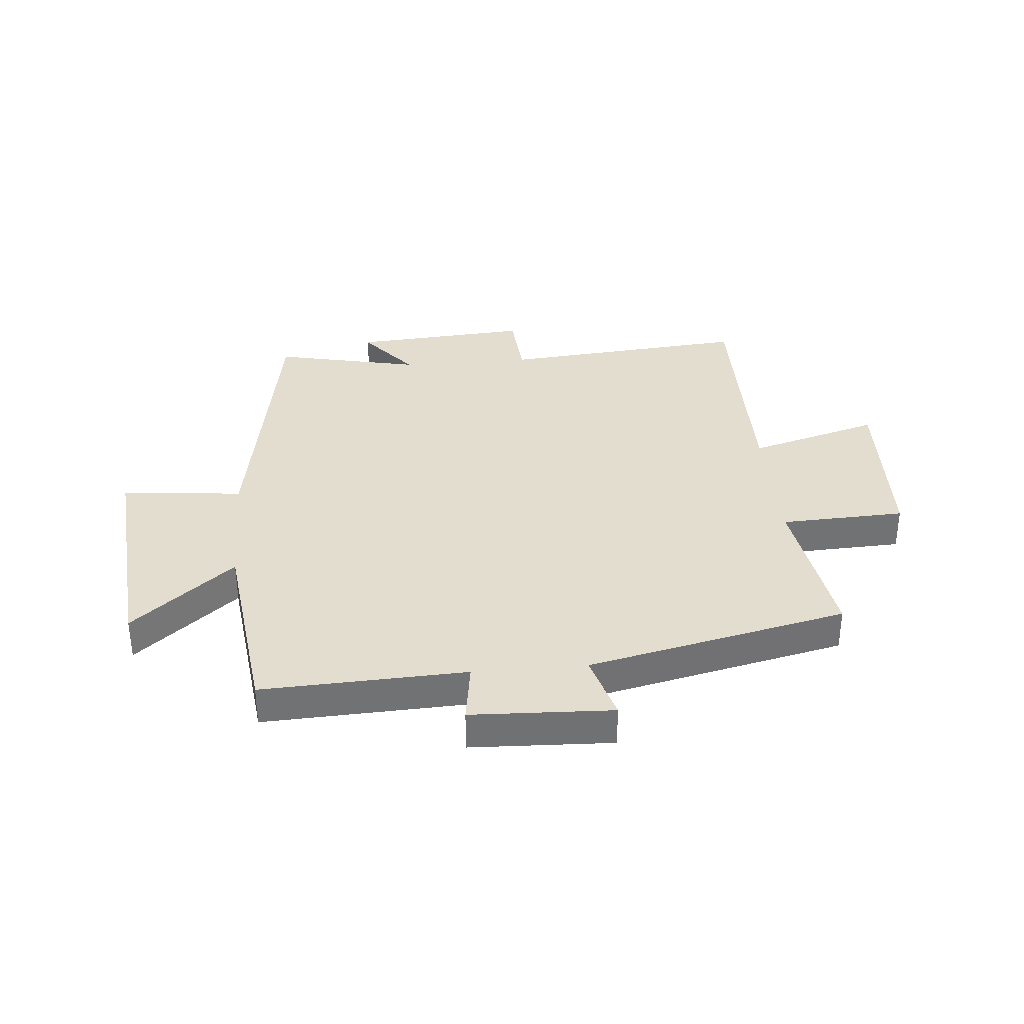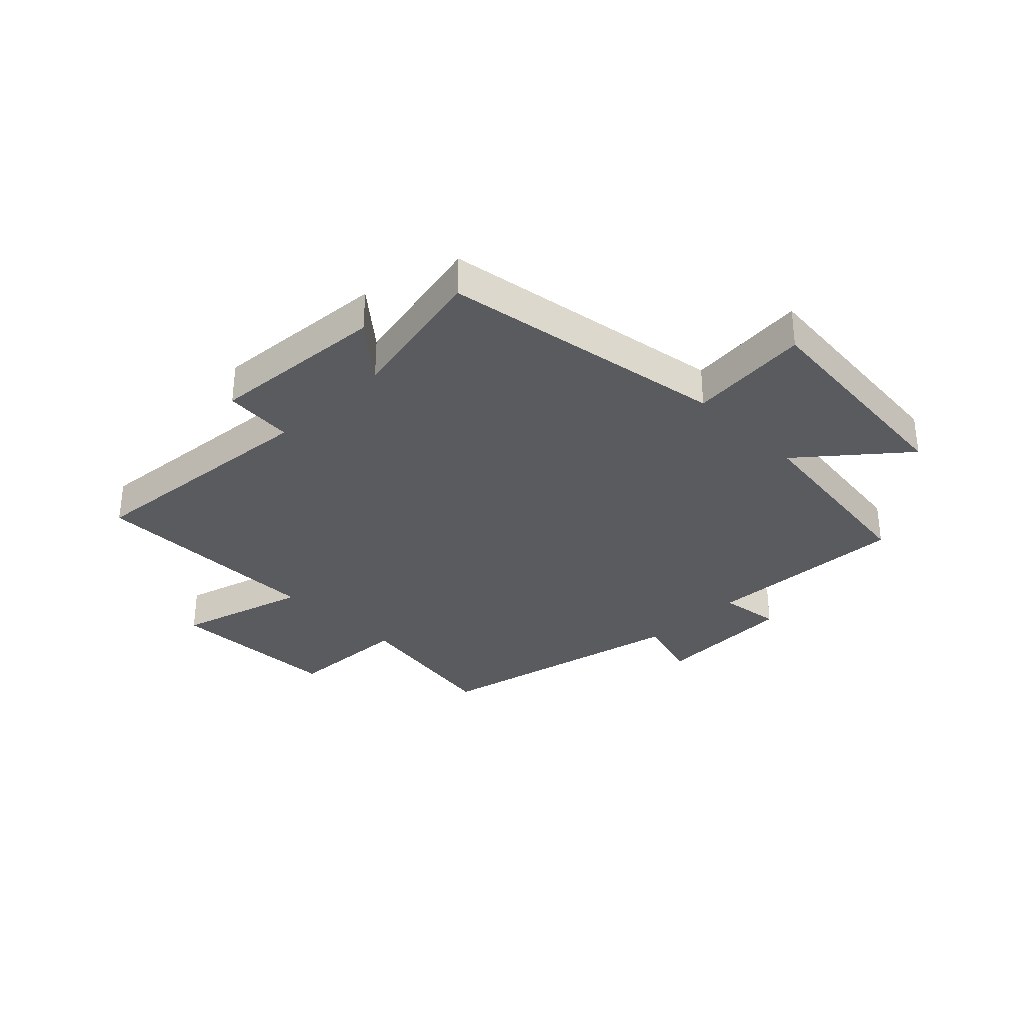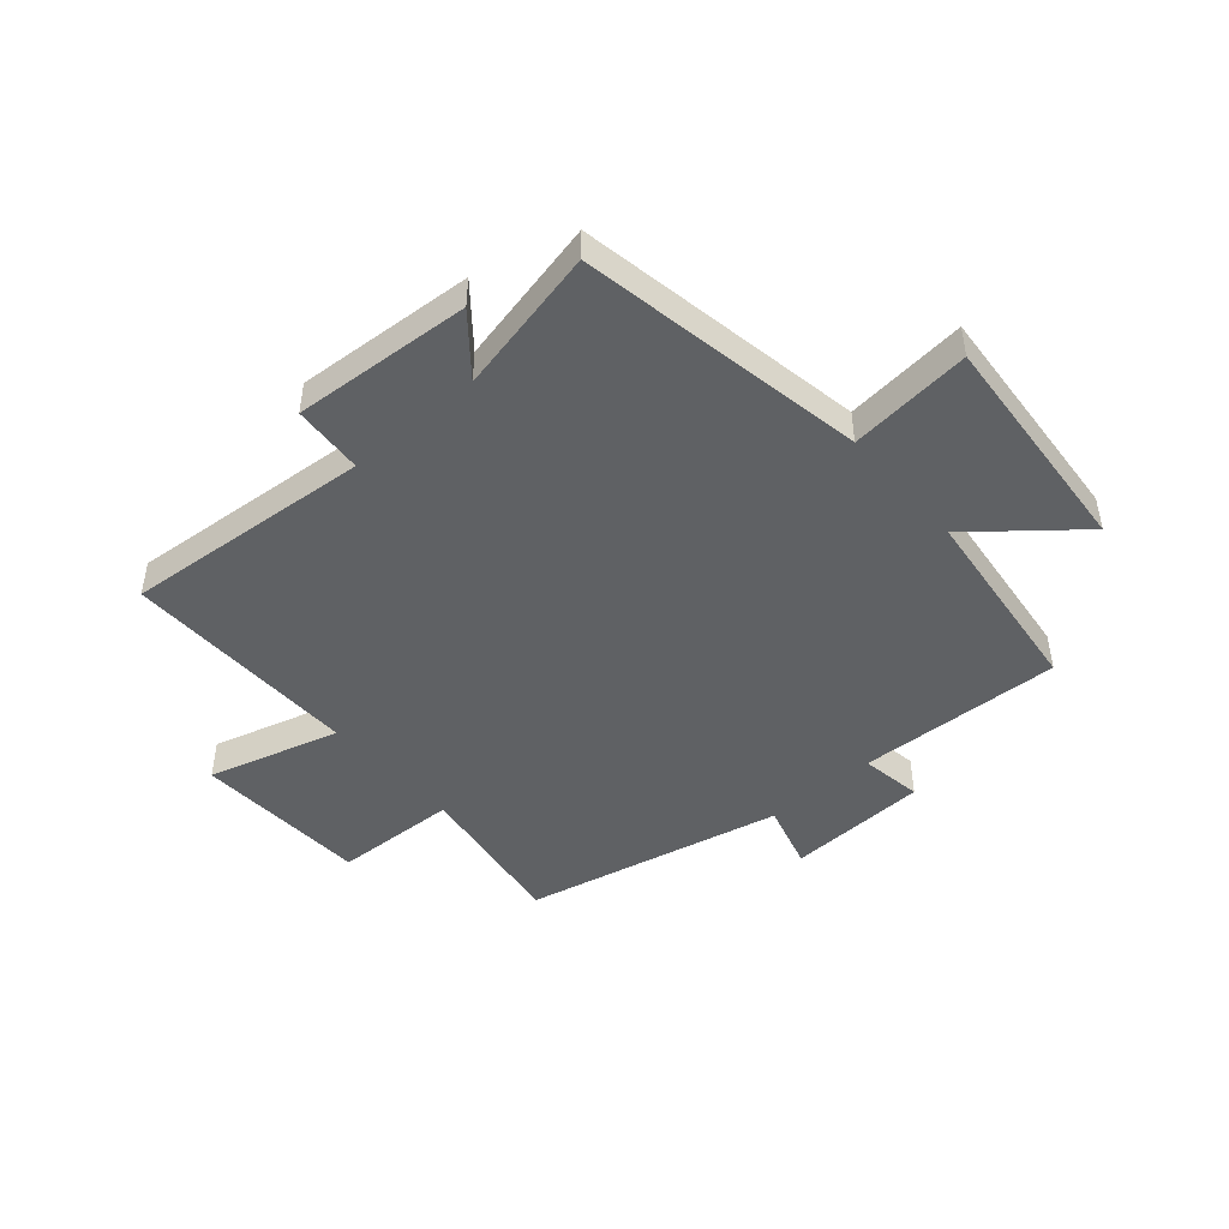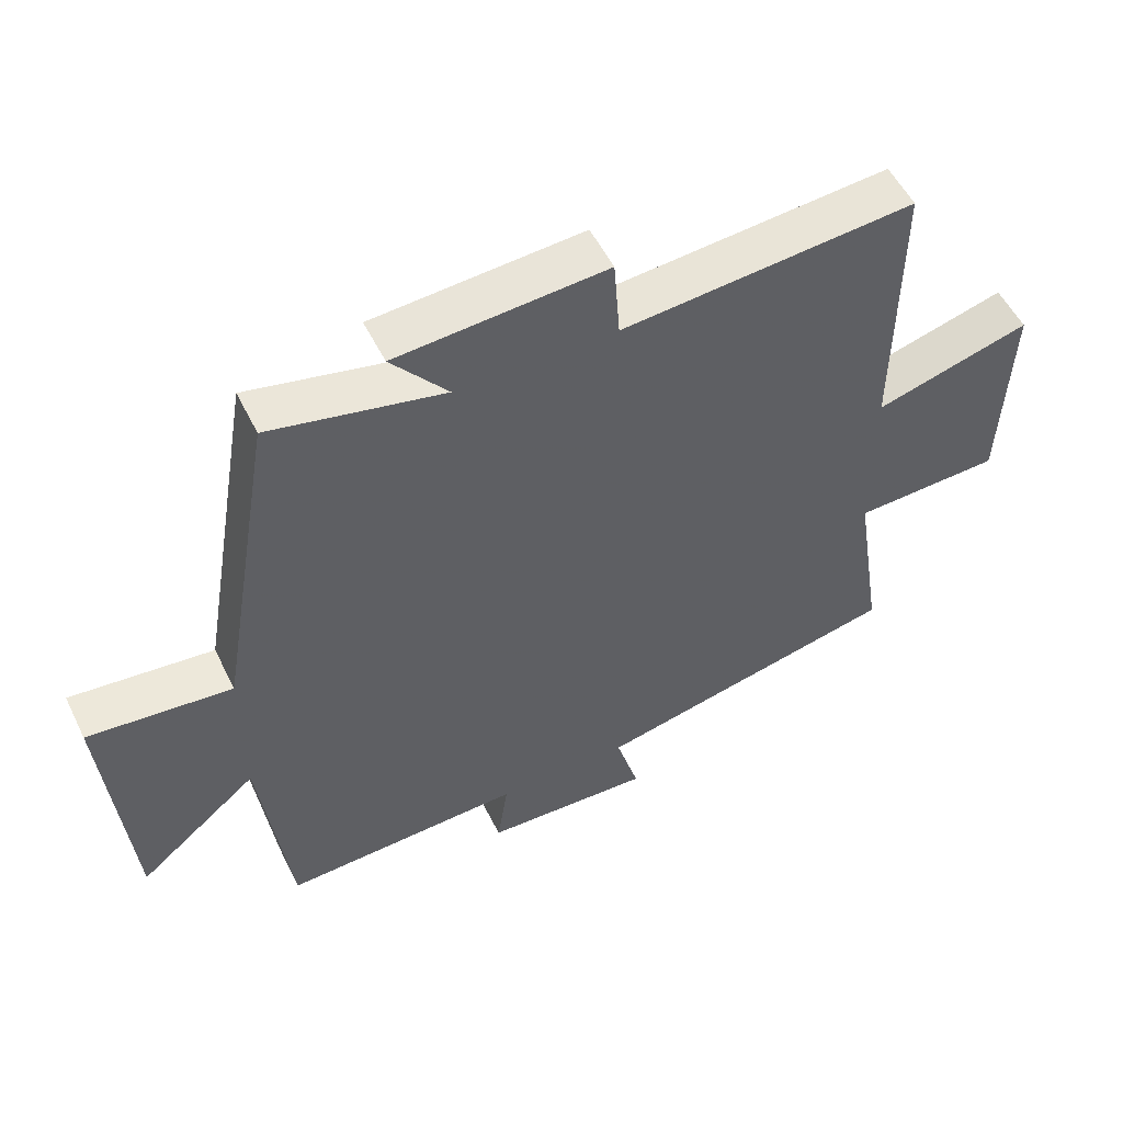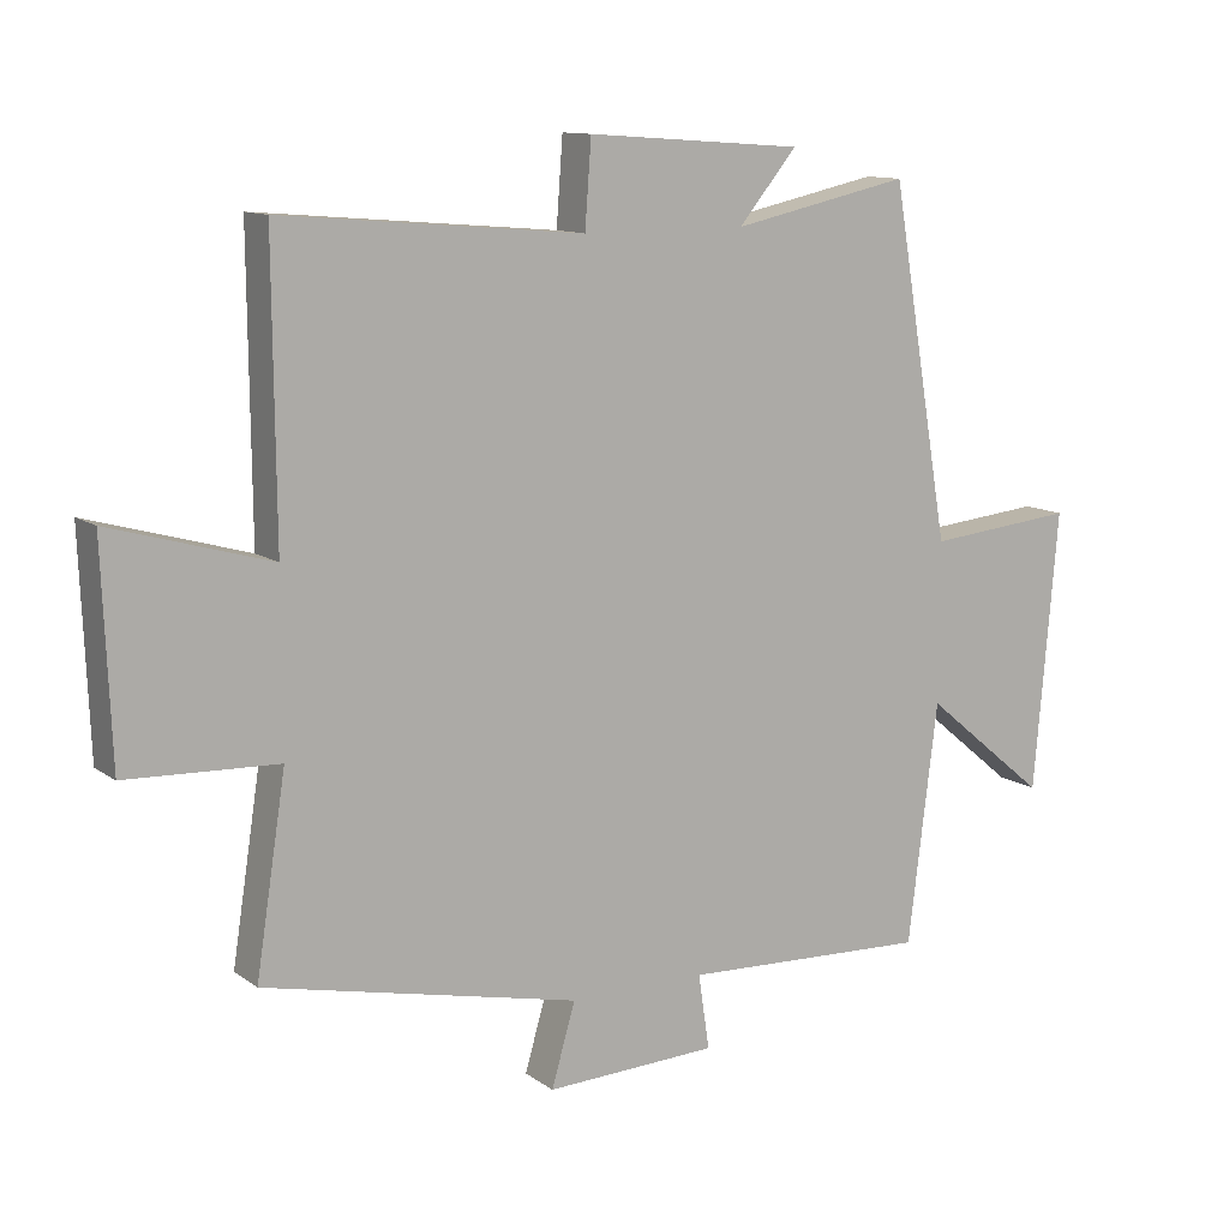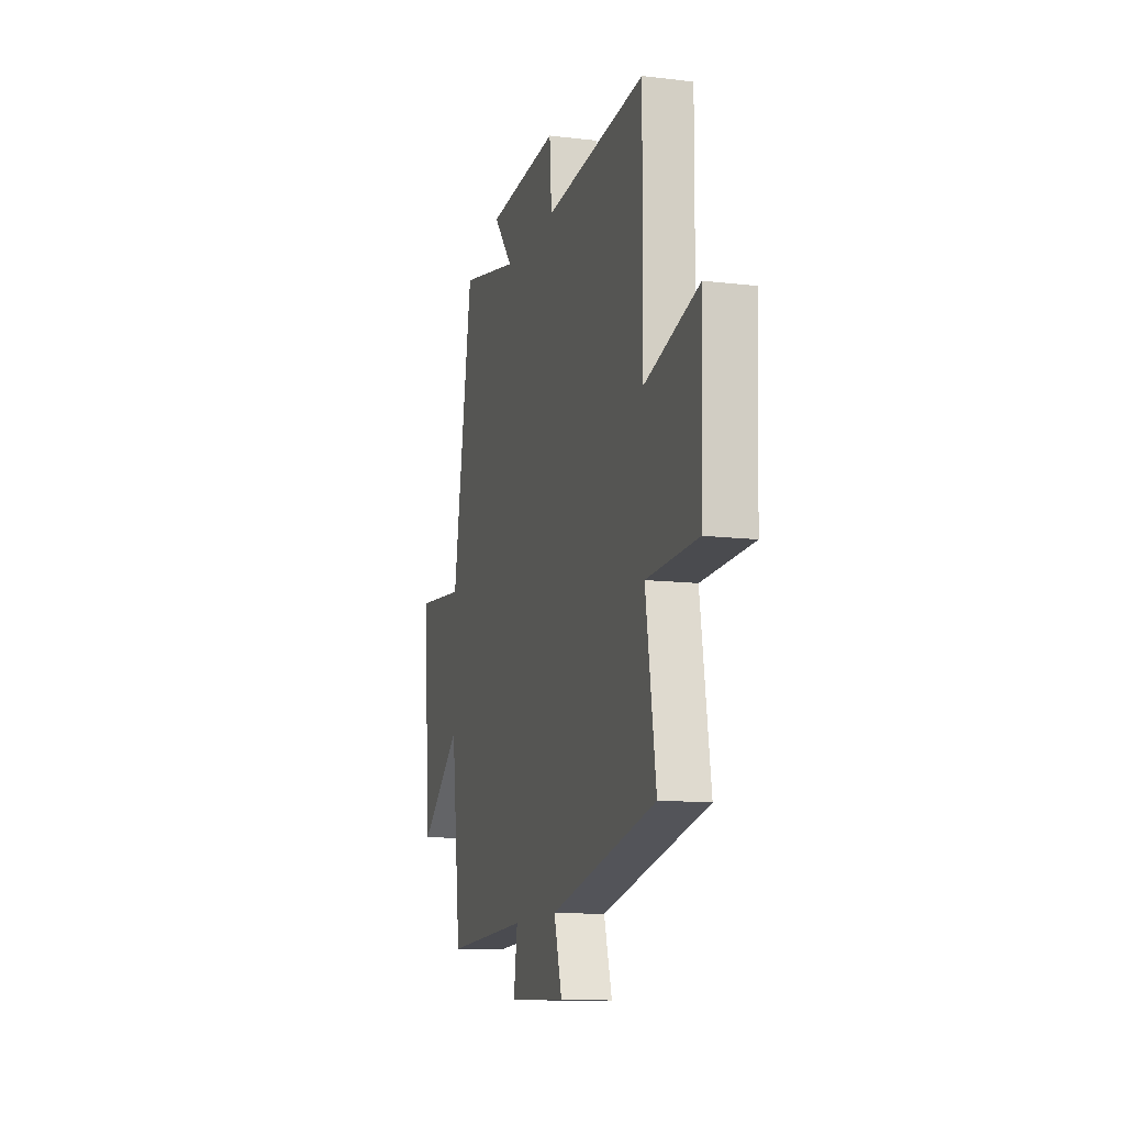
<metadata>
{"format":"obj","ext":"obj","renderer":"f3d","projection":"perspective","resolution":1024,"background":"white","views":[{"elev":35.0,"azim":175.0,"up":"+Y"},{"elev":-32.7,"azim":44.5,"up":"+Y"},{"elev":-46.4,"azim":41.2,"up":"+Y"},{"elev":53.5,"azim":154.1,"up":"+Z"},{"elev":11.6,"azim":-31.6,"up":"+Z"},{"elev":-12.1,"azim":-105.9,"up":"+Z"}]}
</metadata>
<code>
v 0.458 0.07 -0.515
v 0.104 0.07 -0.5
v 0.12 0.07 -0.607
v -0.126 0.07 -0.617
v -0.092 0.07 -0.5
v -0.543 0.07 -0.4
v -0.5 0.07 -0.123
v -0.716 0.07 -0.114
v -0.728 0.07 0.19
v -0.5 0.07 0.125
v -0.503 0.07 0.537
v -0.073 0.07 0.5
v -0.064 0.07 0.622
v 0.244 0.07 0.6
v 0.161 0.07 0.5
v 0.415 0.07 0.555
v 0.5 0.07 0.057
v 0.711 0.07 0.078
v 0.677 0.07 -0.32
v 0.5 0.07 -0.173
v 0.458 0 -0.515
v 0.104 0 -0.5
v 0.12 0 -0.607
v -0.126 0 -0.617
v -0.092 0 -0.5
v -0.543 0 -0.4
v -0.5 0 -0.123
v -0.716 0 -0.114
v -0.728 0 0.19
v -0.5 0 0.125
v -0.503 0 0.537
v -0.073 0 0.5
v -0.064 0 0.622
v 0.244 0 0.6
v 0.161 0 0.5
v 0.415 0 0.555
v 0.5 0 0.057
v 0.711 0 0.078
v 0.677 0 -0.32
v 0.5 0 -0.173
f 17 18 19 20
f 15 16 17 20
f 15 20 1 2
f 12 13 14 15
f 12 15 2
f 10 11 12 2
f 7 8 9 10
f 7 10 2 3
f 5 6 7
f 5 7 3
f 3 4 5
f 40 39 38 37
f 40 37 36 35
f 22 21 40 35
f 35 34 33 32
f 22 35 32
f 22 32 31 30
f 30 29 28 27
f 23 22 30 27
f 27 26 25
f 23 27 25
f 25 24 23
f 1 21 22 2
f 2 22 23 3
f 3 23 24 4
f 4 24 25 5
f 5 25 26 6
f 6 26 27 7
f 7 27 28 8
f 8 28 29 9
f 9 29 30 10
f 10 30 31 11
f 11 31 32 12
f 12 32 33 13
f 13 33 34 14
f 14 34 35 15
f 15 35 36 16
f 16 36 37 17
f 17 37 38 18
f 18 38 39 19
f 19 39 40 20
f 20 40 21 1

</code>
